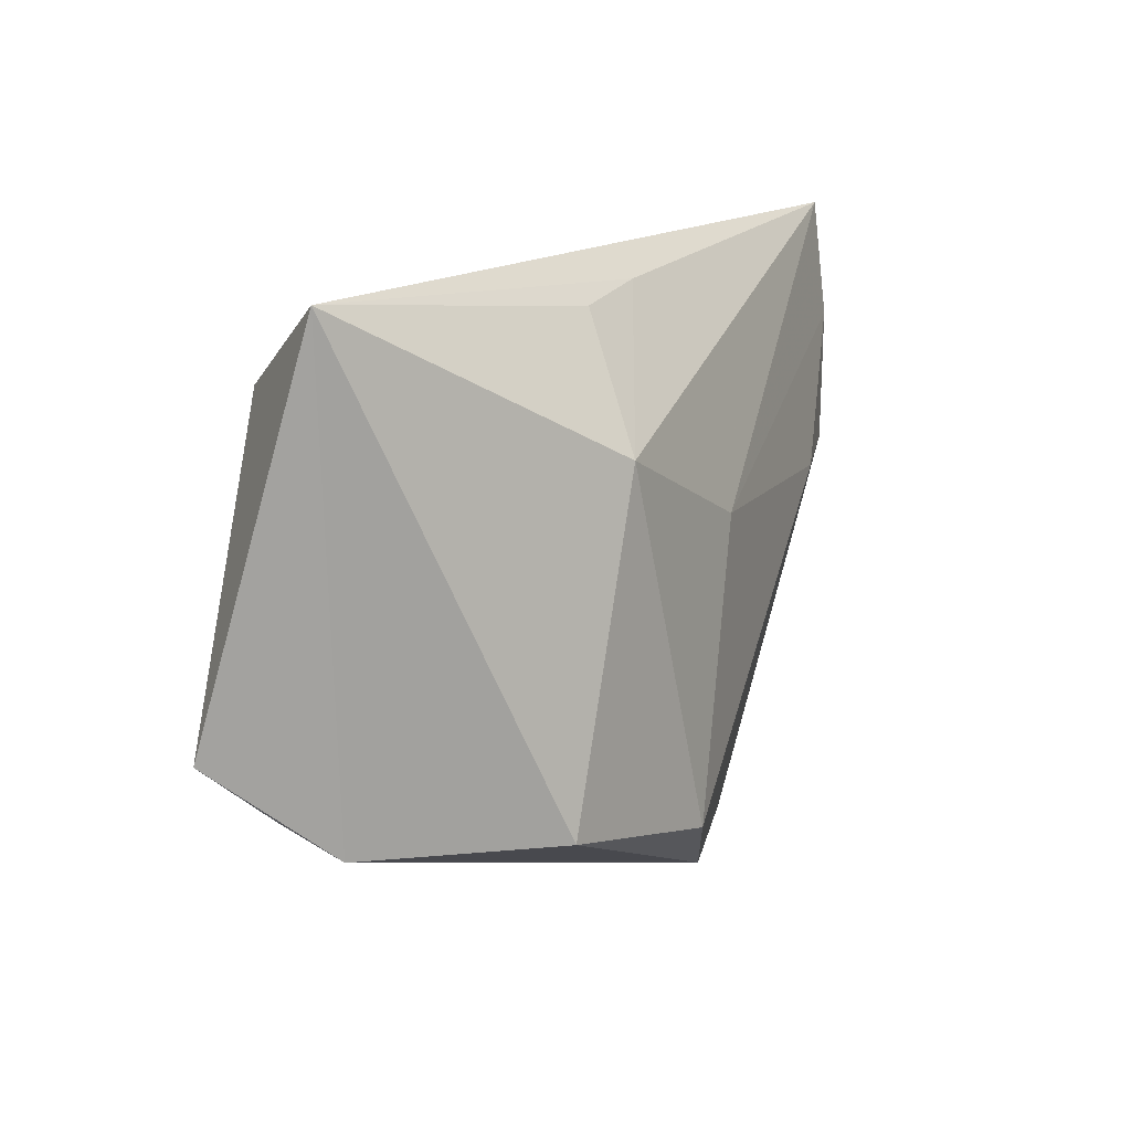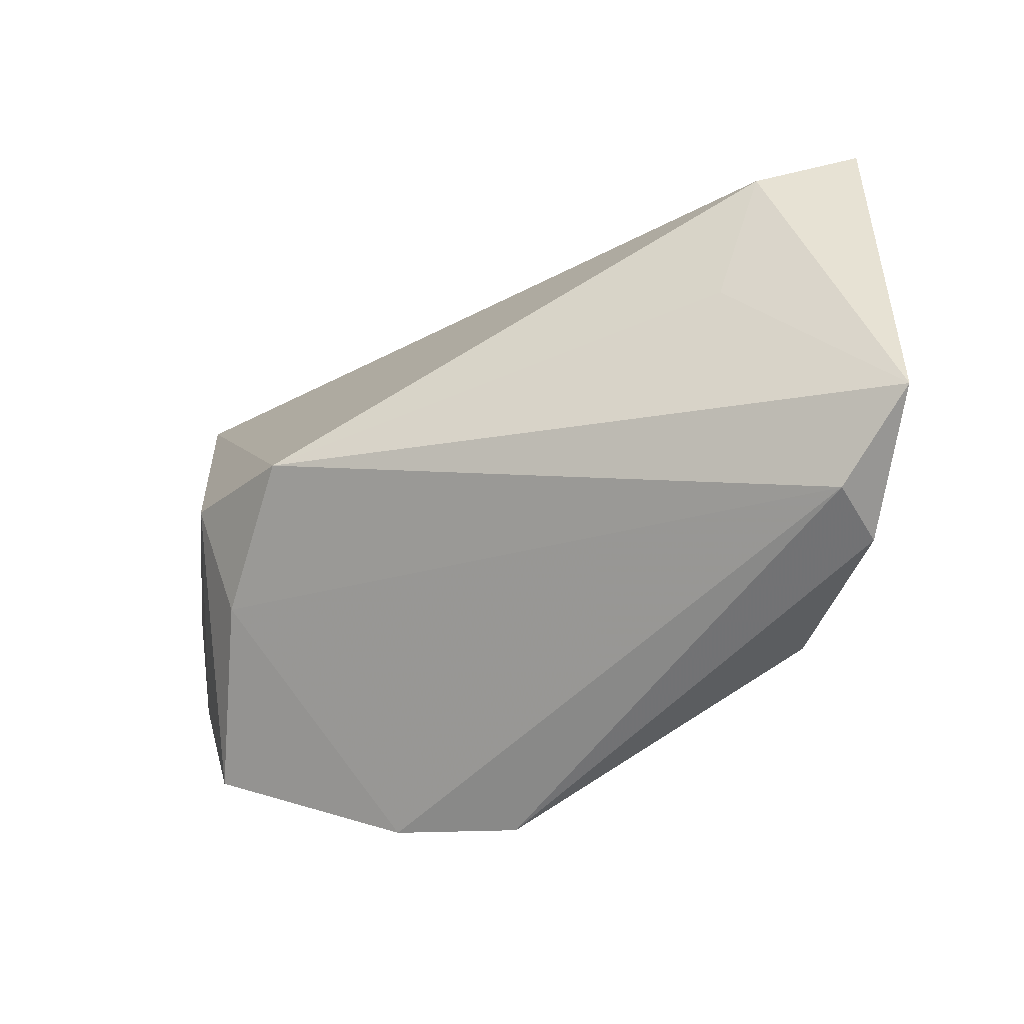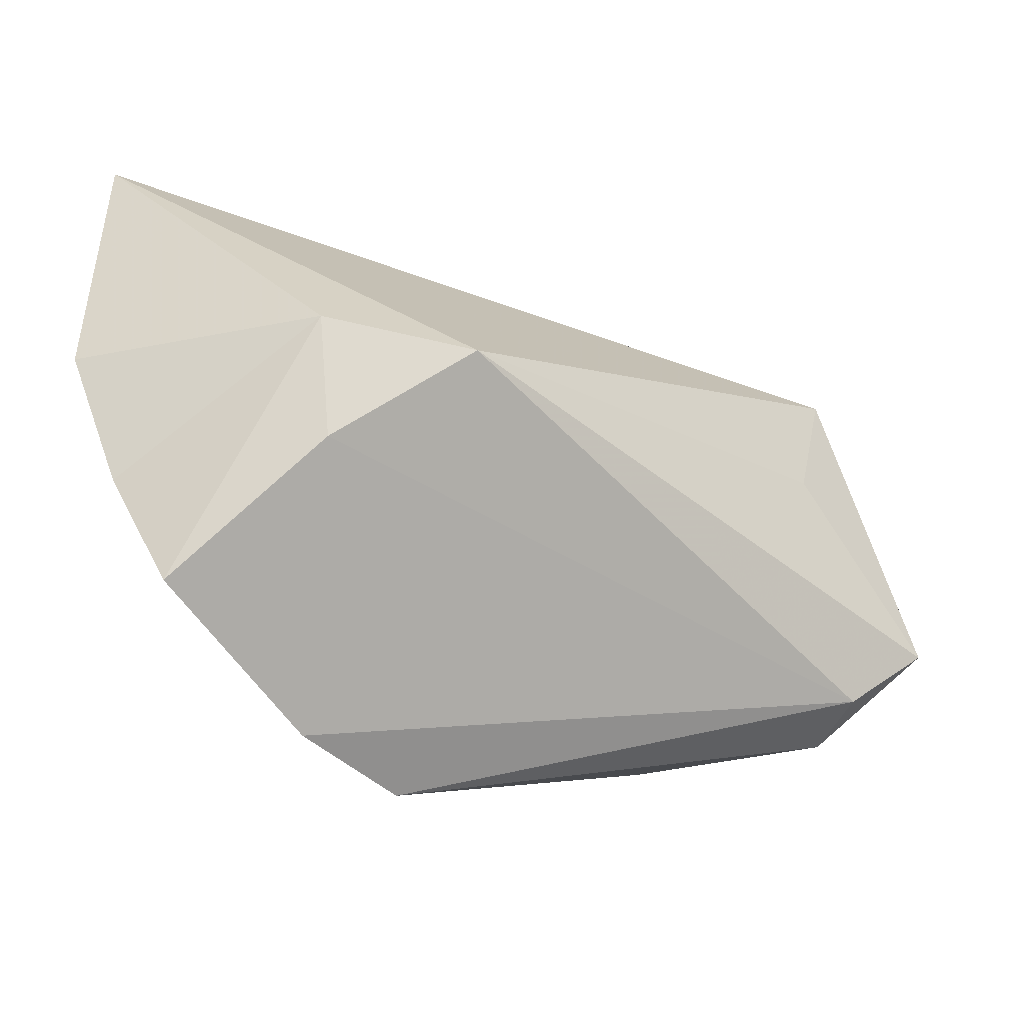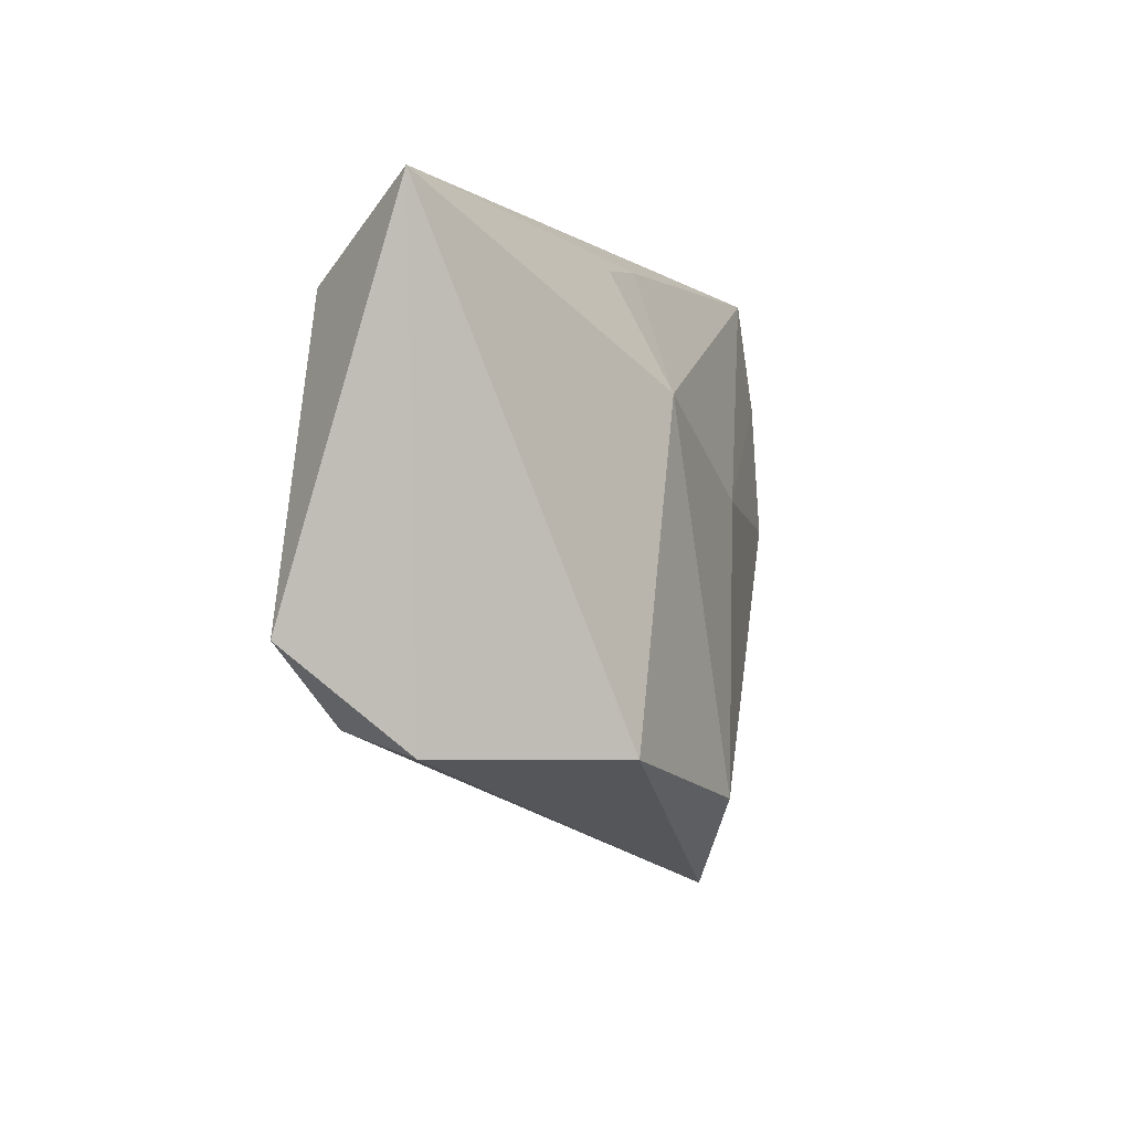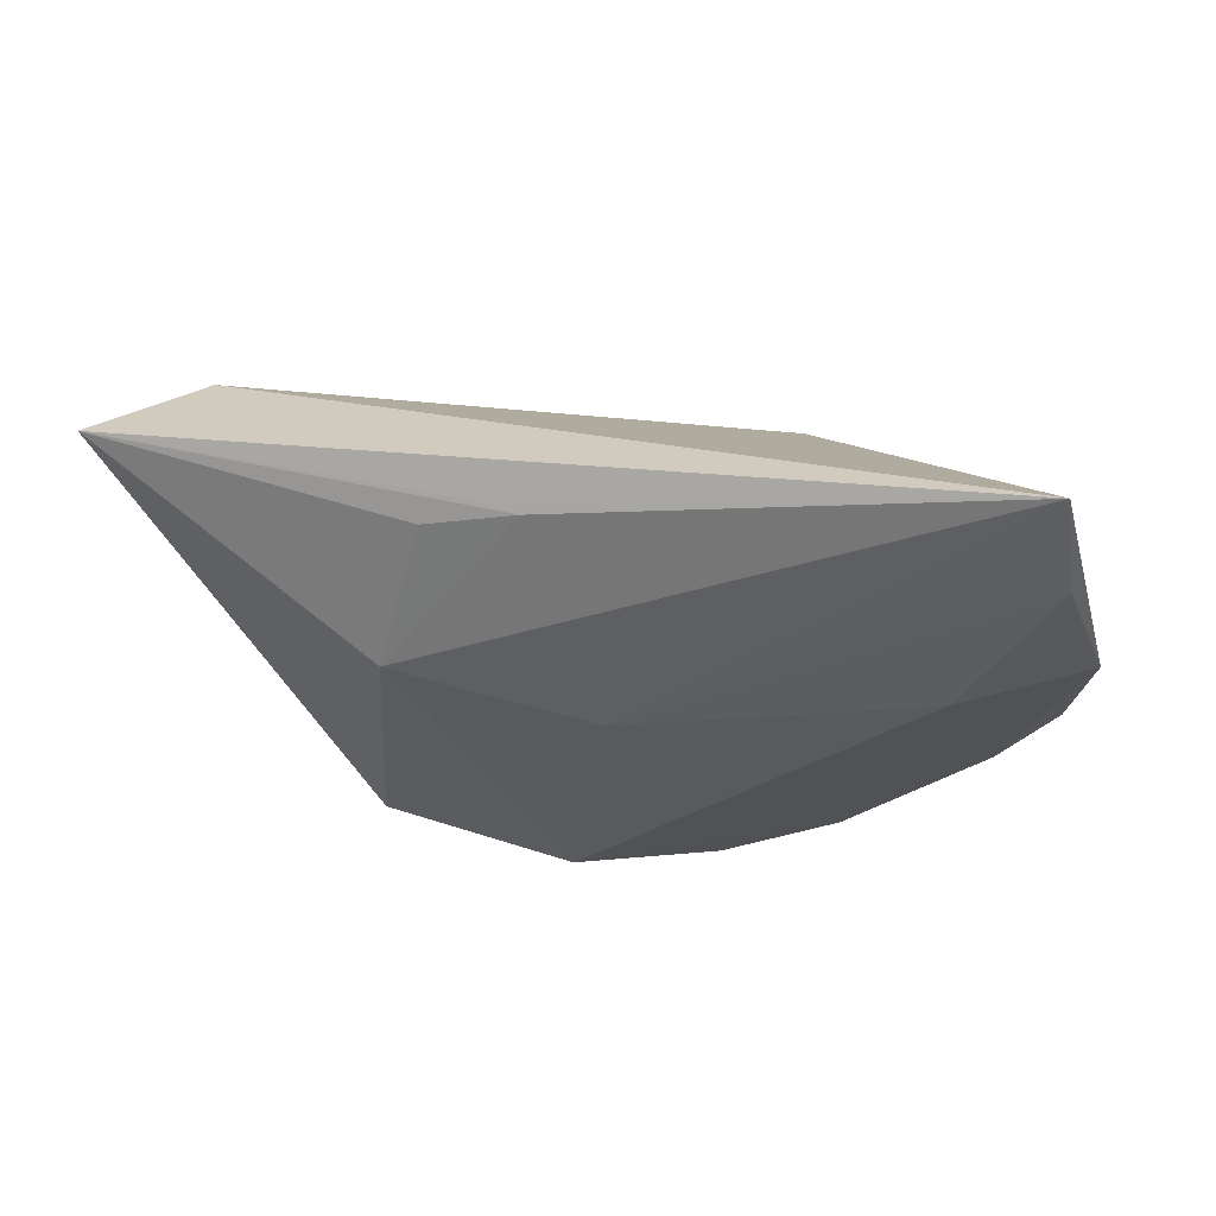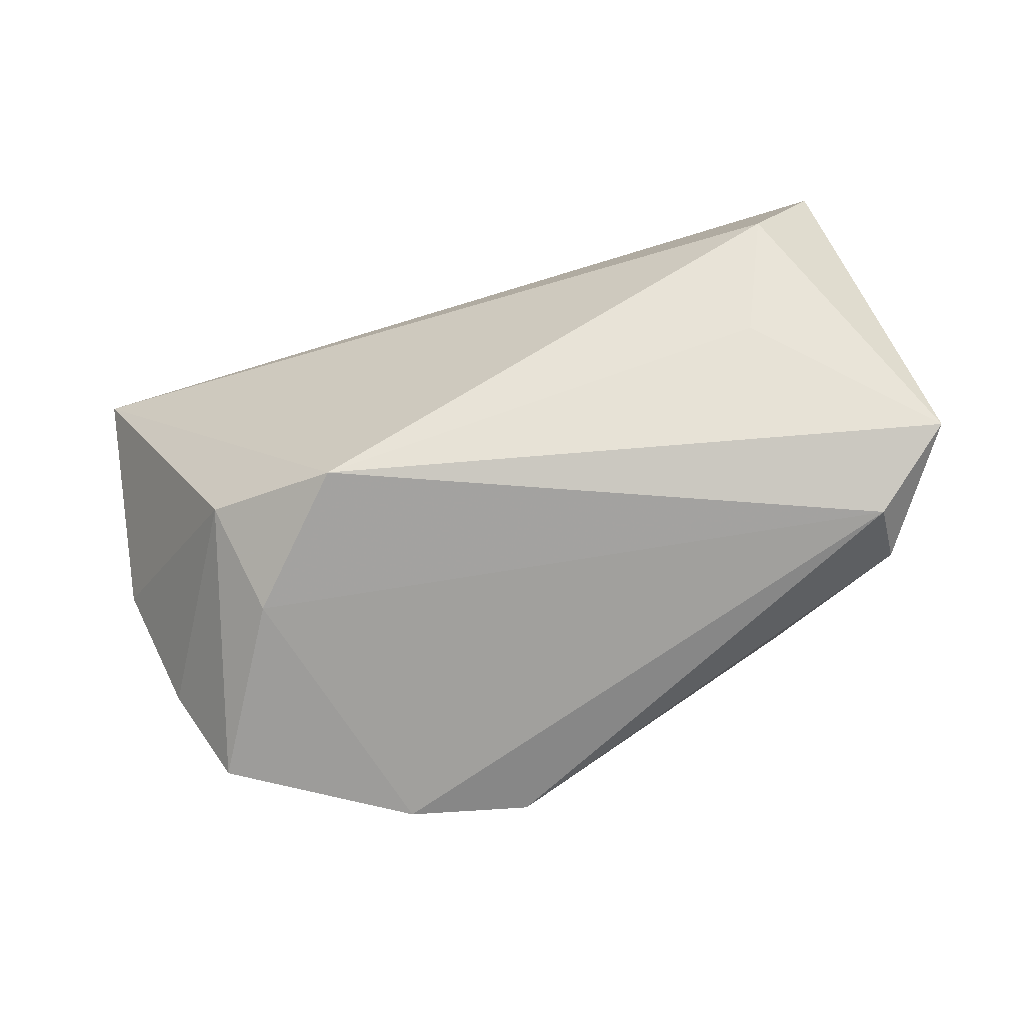
<metadata>
{"format":"obj","ext":"obj","renderer":"f3d","projection":"perspective","resolution":1024,"background":"white","views":[{"elev":14.9,"azim":107.9,"up":"+Y"},{"elev":-33.3,"azim":20.7,"up":"+Y"},{"elev":-37.3,"azim":-42.0,"up":"+Y"},{"elev":-1.4,"azim":97.6,"up":"+Y"},{"elev":-30.3,"azim":-165.7,"up":"+Z"},{"elev":63.2,"azim":-11.0,"up":"+Z"}]}
</metadata>
<code>
v 0.005612 0.03017 -0.004435
v 0.04461 -0.02182 0.008854
v -0.05111 0.01896 -0.01702
v -0.001776 0.004154 -0.01743
v 0.01974 0.01411 -0.01277
v 0.05211 -0.01082 0.02072
v -0.03406 -0.01391 0.008514
v 0.03745 0.02298 0.0201
v -0.03964 -0.02372 -0.01219
v 0.04308 -0.01924 0.01642
v -0.03739 0.002183 -0.01867
v -0.02325 -0.003081 0.02072
v -0.02007 -0.03695 -0.012
v 0.0003112 0.02947 -0.006672
v -0.03804 -0.0004965 0.01122
v -0.04239 -0.02828 -0.008179
v 0.03238 0.007258 0.02072
v 0.03179 -0.02248 -0.01048
v 0.01129 0.02808 -0.005218
v -0.00529 -0.03839 -0.0134
v -0.05224 0.03262 -0.01517
v -0.05279 0.002542 -0.0165
v 0.04777 0.03262 0.009301
v 0.01015 -0.02777 -0.01783
v -0.04791 -0.01516 -0.01226
f 8 6 23
f 6 12 10
f 21 8 23
f 12 8 21
f 17 12 6
f 6 8 17
f 17 8 12
f 20 10 13
f 16 9 13
f 13 9 22
f 13 24 20
f 23 5 19
f 22 21 3
f 20 24 18
f 18 5 23
f 18 24 5
f 22 9 25
f 25 9 16
f 15 25 16
f 12 21 15
f 22 25 15
f 15 21 22
f 7 10 12
f 7 13 10
f 16 13 7
f 12 15 7
f 7 15 16
f 11 13 22
f 24 13 11
f 22 3 11
f 1 21 23
f 5 21 14
f 14 19 5
f 21 1 14
f 23 19 14
f 14 1 23
f 6 10 2
f 23 6 2
f 2 18 23
f 2 10 20
f 20 18 2
f 5 24 4
f 24 11 4
f 4 21 5
f 4 3 21
f 4 11 3

</code>
